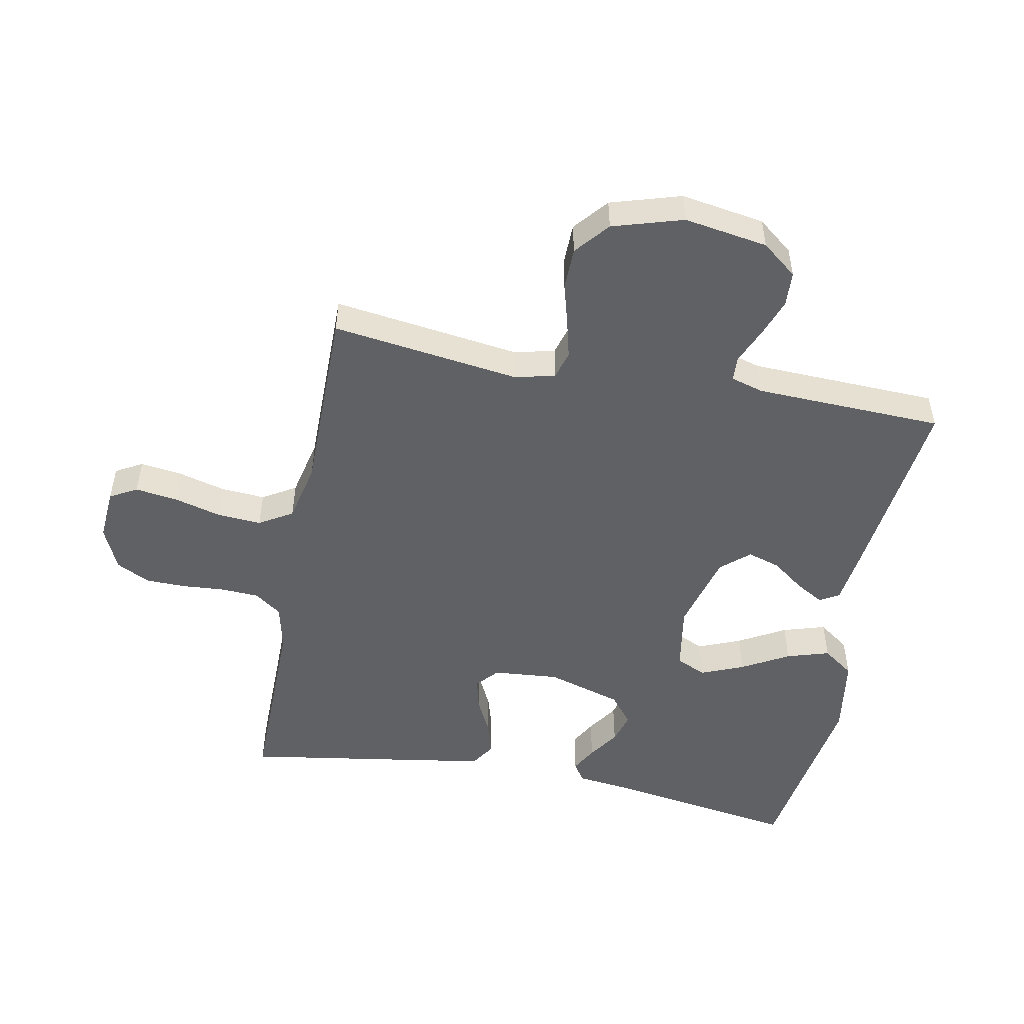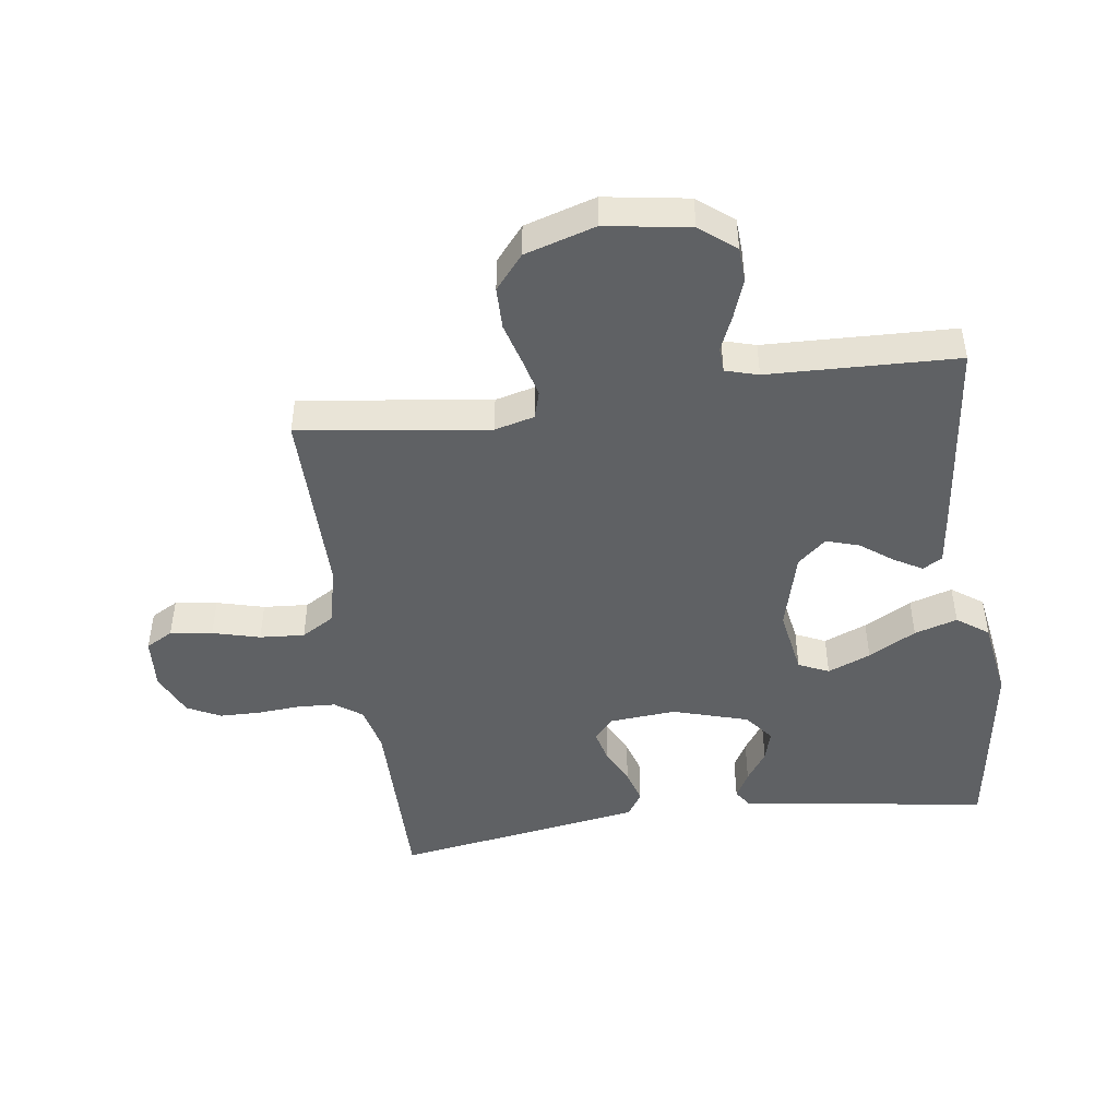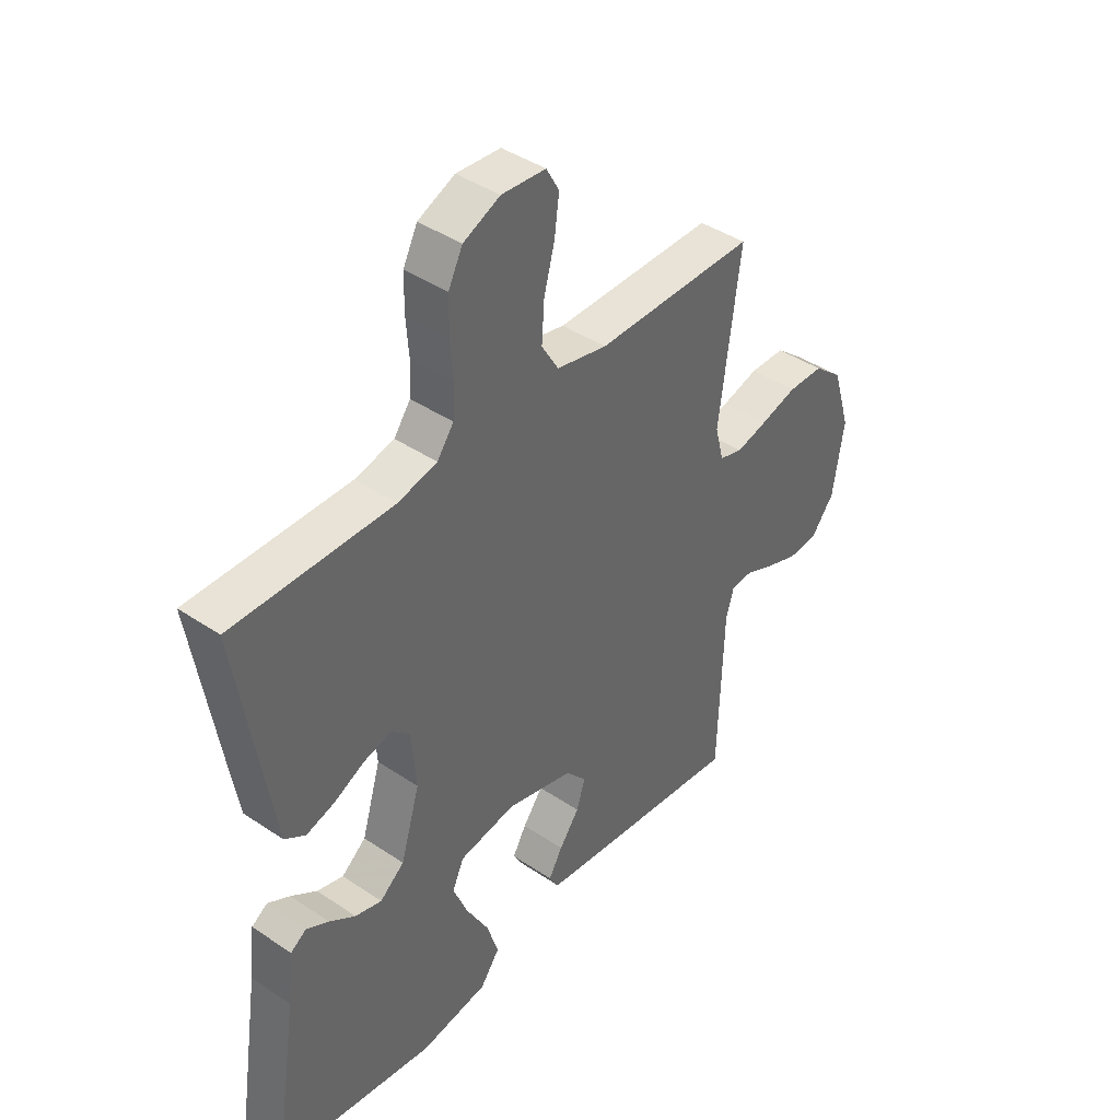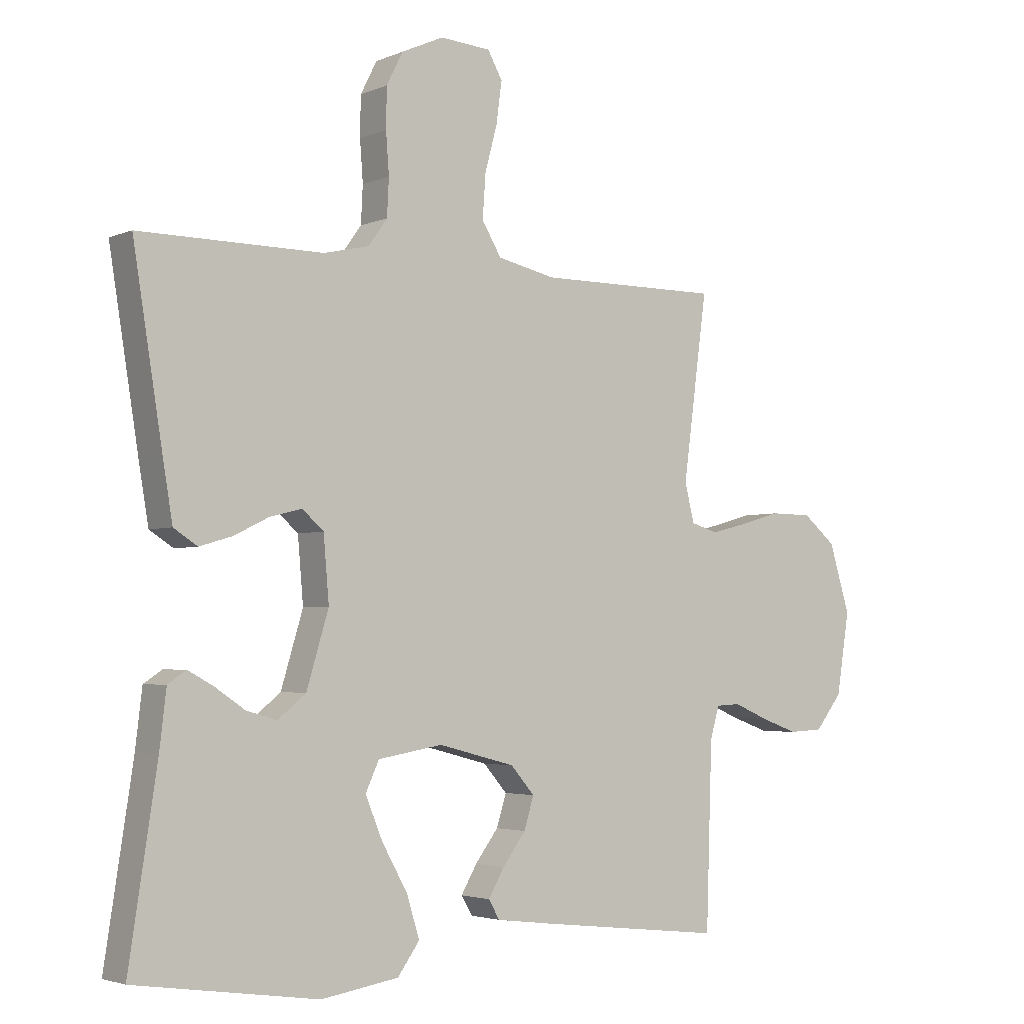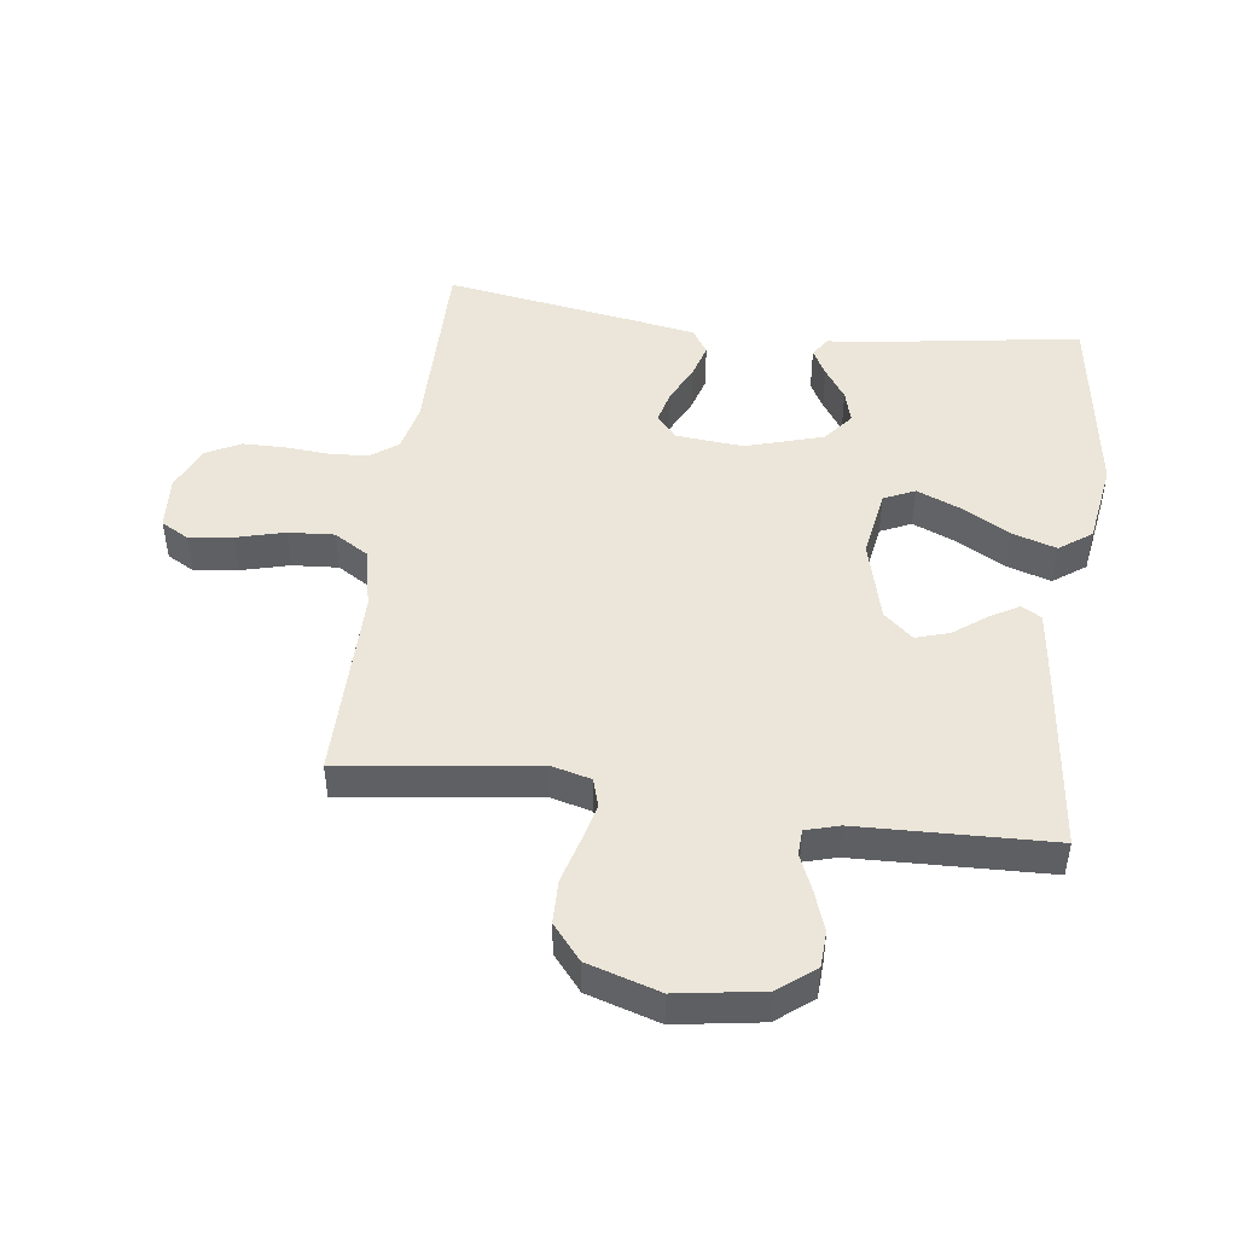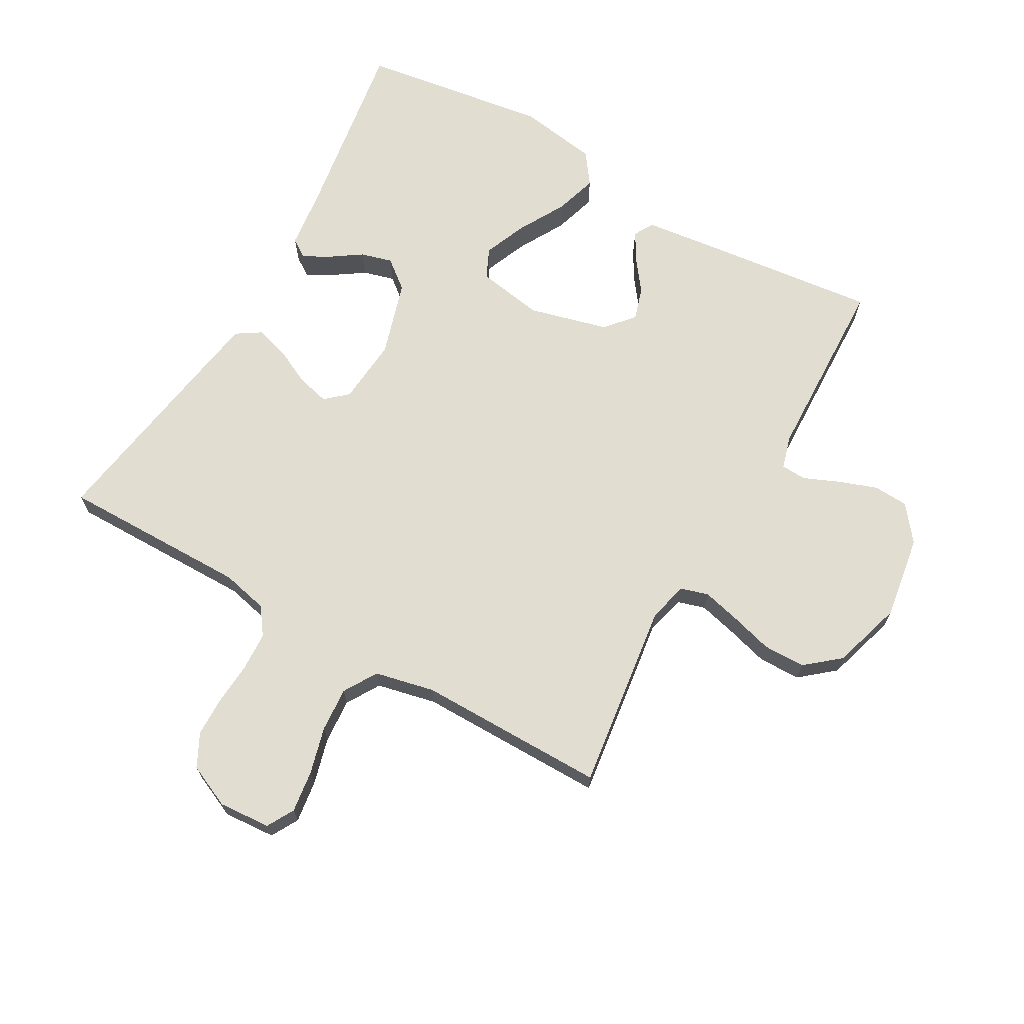
<metadata>
{"format":"obj","ext":"obj","renderer":"f3d","projection":"perspective","resolution":1024,"background":"white","views":[{"elev":-50.4,"azim":79.0,"up":"+Y"},{"elev":-46.6,"azim":97.9,"up":"+Y"},{"elev":41.6,"azim":-50.8,"up":"+Z"},{"elev":-3.2,"azim":-35.8,"up":"+Z"},{"elev":47.8,"azim":97.5,"up":"+Y"},{"elev":68.6,"azim":29.6,"up":"+Y"}]}
</metadata>
<code>
v 0.5 0.07 0.5
v 0.46 0.07 0.2
v 0.476 0.07 0.137
v 0.52 0.07 0.124
v 0.58 0.07 0.139
v 0.648 0.07 0.158
v 0.715 0.07 0.157
v 0.769 0.07 0.112
v 0.803 0.07 0
v 0.782 0.07 -0.133
v 0.738 0.07 -0.189
v 0.682 0.07 -0.192
v 0.621 0.07 -0.17
v 0.565 0.07 -0.146
v 0.525 0.07 -0.148
v 0.51 0.07 -0.2
v 0.5 0.07 -0.5
v 0.2 0.07 -0.466
v 0.103 0.07 -0.454
v 0.085 0.07 -0.423
v 0.111 0.07 -0.378
v 0.149 0.07 -0.327
v 0.165 0.07 -0.275
v 0.126 0.07 -0.23
v 0 0.07 -0.197
v -0.106 0.07 -0.215
v -0.128 0.07 -0.263
v -0.1 0.07 -0.331
v -0.058 0.07 -0.406
v -0.037 0.07 -0.474
v -0.073 0.07 -0.524
v -0.2 0.07 -0.544
v -0.5 0.07 -0.5
v -0.454 0.07 -0.2
v -0.443 0.07 -0.107
v -0.413 0.07 -0.087
v -0.371 0.07 -0.11
v -0.322 0.07 -0.143
v -0.272 0.07 -0.157
v -0.226 0.07 -0.12
v -0.19 0.07 0
v -0.199 0.07 0.105
v -0.234 0.07 0.136
v -0.286 0.07 0.123
v -0.343 0.07 0.095
v -0.397 0.07 0.079
v -0.436 0.07 0.104
v -0.452 0.07 0.2
v -0.5 0.07 0.5
v -0.2 0.07 0.498
v -0.126 0.07 0.515
v -0.095 0.07 0.558
v -0.092 0.07 0.619
v -0.097 0.07 0.686
v -0.096 0.07 0.751
v -0.069 0.07 0.804
v 0 0.07 0.835
v 0.083 0.07 0.829
v 0.107 0.07 0.786
v 0.098 0.07 0.719
v 0.078 0.07 0.644
v 0.073 0.07 0.573
v 0.105 0.07 0.52
v 0.2 0.07 0.499
v 0.5 0 0.5
v 0.46 0 0.2
v 0.476 0 0.137
v 0.52 0 0.124
v 0.58 0 0.139
v 0.648 0 0.158
v 0.715 0 0.157
v 0.769 0 0.112
v 0.803 0 0
v 0.782 0 -0.133
v 0.738 0 -0.189
v 0.682 0 -0.192
v 0.621 0 -0.17
v 0.565 0 -0.146
v 0.525 0 -0.148
v 0.51 0 -0.2
v 0.5 0 -0.5
v 0.2 0 -0.466
v 0.103 0 -0.454
v 0.085 0 -0.423
v 0.111 0 -0.378
v 0.149 0 -0.327
v 0.165 0 -0.275
v 0.126 0 -0.23
v 0 0 -0.197
v -0.106 0 -0.215
v -0.128 0 -0.263
v -0.1 0 -0.331
v -0.058 0 -0.406
v -0.037 0 -0.474
v -0.073 0 -0.524
v -0.2 0 -0.544
v -0.5 0 -0.5
v -0.454 0 -0.2
v -0.443 0 -0.107
v -0.413 0 -0.087
v -0.371 0 -0.11
v -0.322 0 -0.143
v -0.272 0 -0.157
v -0.226 0 -0.12
v -0.19 0 0
v -0.199 0 0.105
v -0.234 0 0.136
v -0.286 0 0.123
v -0.343 0 0.095
v -0.397 0 0.079
v -0.436 0 0.104
v -0.452 0 0.2
v -0.5 0 0.5
v -0.2 0 0.498
v -0.126 0 0.515
v -0.095 0 0.558
v -0.092 0 0.619
v -0.097 0 0.686
v -0.096 0 0.751
v -0.069 0 0.804
v 0 0 0.835
v 0.083 0 0.829
v 0.107 0 0.786
v 0.098 0 0.719
v 0.078 0 0.644
v 0.073 0 0.573
v 0.105 0 0.52
v 0.2 0 0.499
f 58 59 60 61
f 58 61 62
f 57 58 62
f 56 57 62
f 53 54 55 56
f 52 53 56 62
f 51 52 62 63
f 47 48 49 50
f 44 45 46 47
f 43 44 47 50
f 42 43 50 51
f 35 36 37 38
f 34 35 38
f 34 38 39
f 33 34 39
f 32 33 39 40
f 28 29 30 31
f 27 28 31 32
f 19 20 21 22
f 17 18 19 22
f 16 17 22 23
f 15 16 23 24
f 11 12 13 14
f 9 10 11 14
f 9 14 15
f 5 6 7 8
f 4 5 8 9
f 3 4 9 15
f 64 1 2
f 41 42 51 63
f 27 32 40 41
f 26 27 41 63
f 25 26 63 64
f 15 24 25 64
f 2 3 15 64
f 125 124 123 122
f 126 125 122
f 126 122 121
f 126 121 120
f 120 119 118 117
f 126 120 117 116
f 127 126 116 115
f 114 113 112 111
f 111 110 109 108
f 114 111 108 107
f 115 114 107 106
f 102 101 100 99
f 102 99 98
f 103 102 98
f 103 98 97
f 104 103 97 96
f 95 94 93 92
f 96 95 92 91
f 86 85 84 83
f 86 83 82 81
f 87 86 81 80
f 88 87 80 79
f 78 77 76 75
f 78 75 74 73
f 79 78 73
f 72 71 70 69
f 73 72 69 68
f 79 73 68 67
f 66 65 128
f 127 115 106 105
f 105 104 96 91
f 127 105 91 90
f 128 127 90 89
f 128 89 88 79
f 128 79 67 66
f 1 65 66 2
f 2 66 67 3
f 3 67 68 4
f 4 68 69 5
f 5 69 70 6
f 6 70 71 7
f 7 71 72 8
f 8 72 73 9
f 9 73 74 10
f 10 74 75 11
f 11 75 76 12
f 12 76 77 13
f 13 77 78 14
f 14 78 79 15
f 15 79 80 16
f 16 80 81 17
f 17 81 82 18
f 18 82 83 19
f 19 83 84 20
f 20 84 85 21
f 21 85 86 22
f 22 86 87 23
f 23 87 88 24
f 24 88 89 25
f 25 89 90 26
f 26 90 91 27
f 27 91 92 28
f 28 92 93 29
f 29 93 94 30
f 30 94 95 31
f 31 95 96 32
f 32 96 97 33
f 33 97 98 34
f 34 98 99 35
f 35 99 100 36
f 36 100 101 37
f 37 101 102 38
f 38 102 103 39
f 39 103 104 40
f 40 104 105 41
f 41 105 106 42
f 42 106 107 43
f 43 107 108 44
f 44 108 109 45
f 45 109 110 46
f 46 110 111 47
f 47 111 112 48
f 48 112 113 49
f 49 113 114 50
f 50 114 115 51
f 51 115 116 52
f 52 116 117 53
f 53 117 118 54
f 54 118 119 55
f 55 119 120 56
f 56 120 121 57
f 57 121 122 58
f 58 122 123 59
f 59 123 124 60
f 60 124 125 61
f 61 125 126 62
f 62 126 127 63
f 63 127 128 64
f 64 128 65 1

</code>
